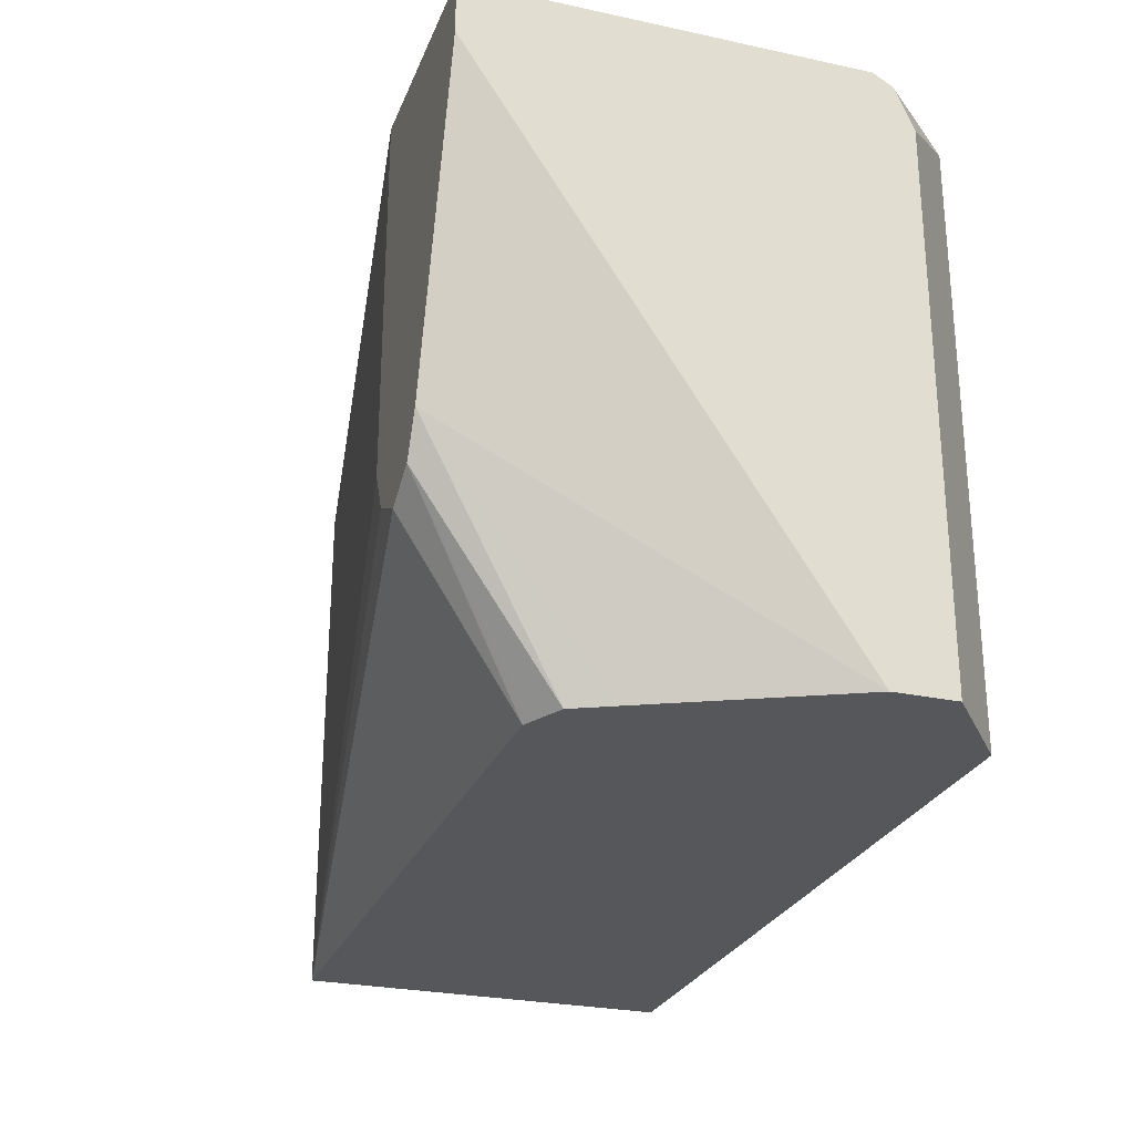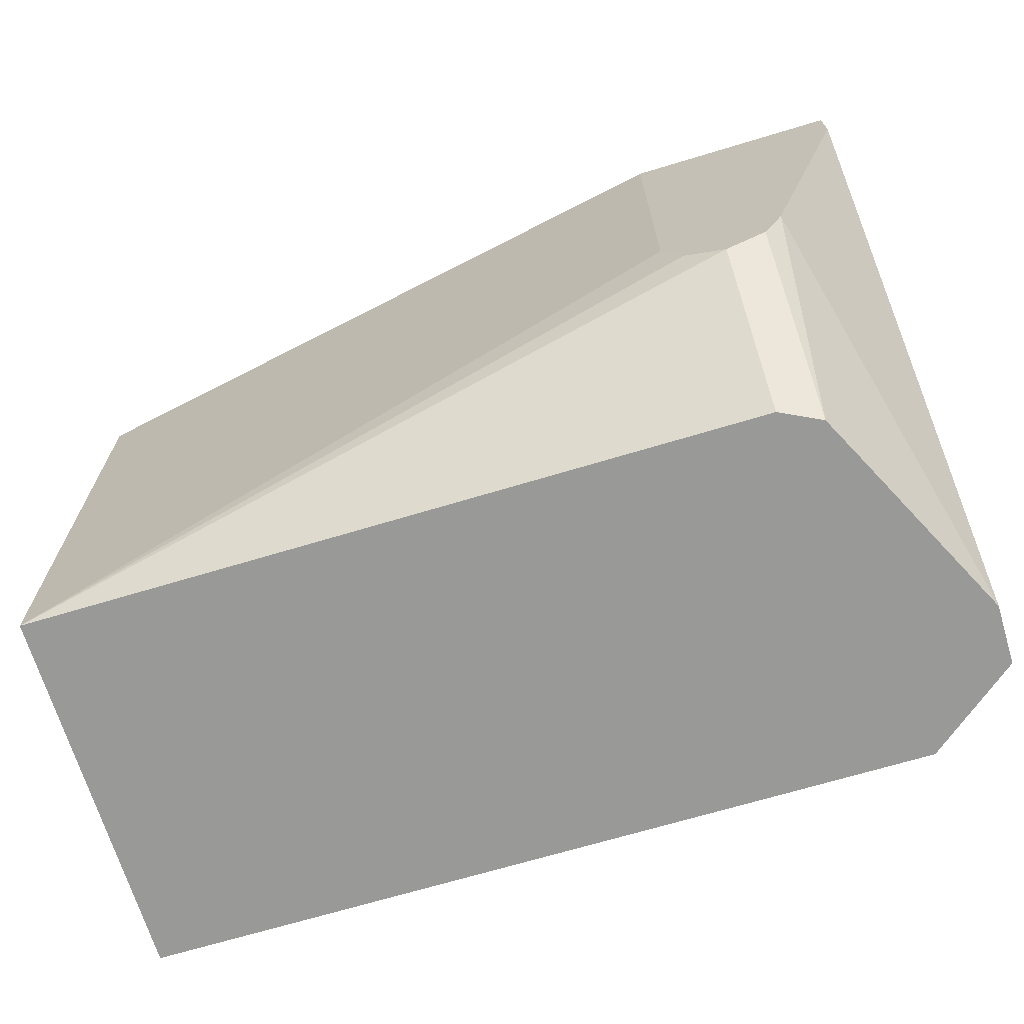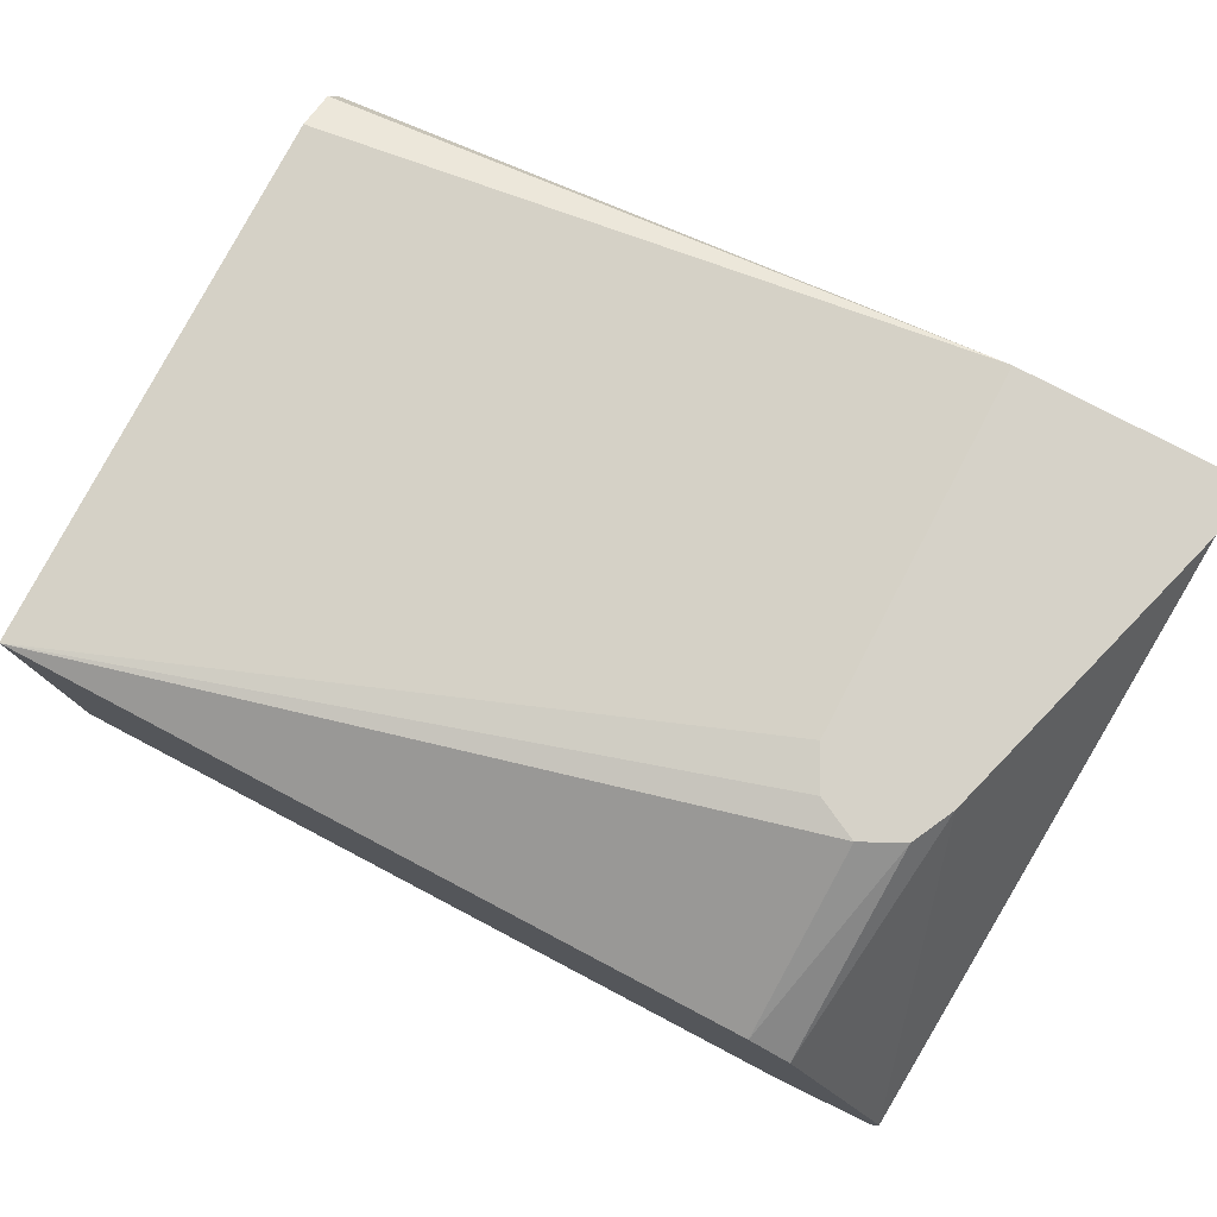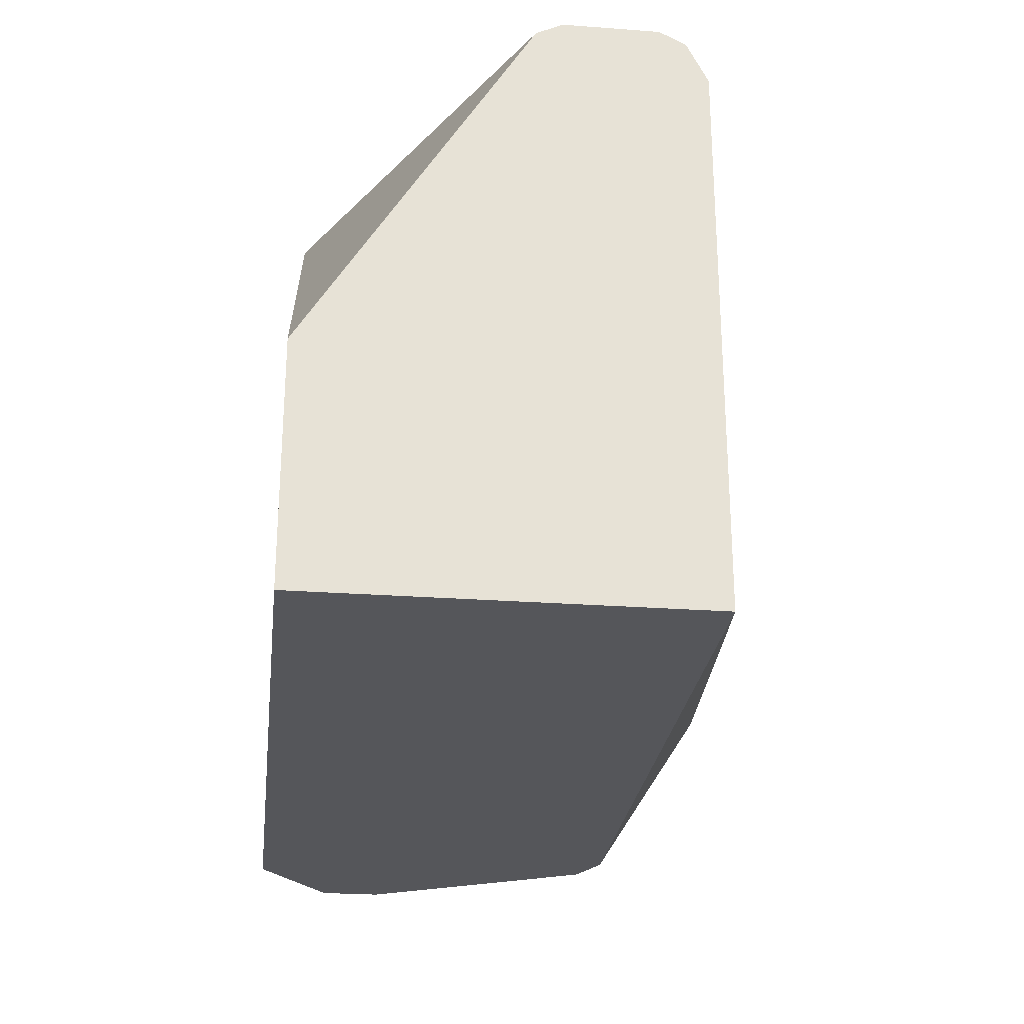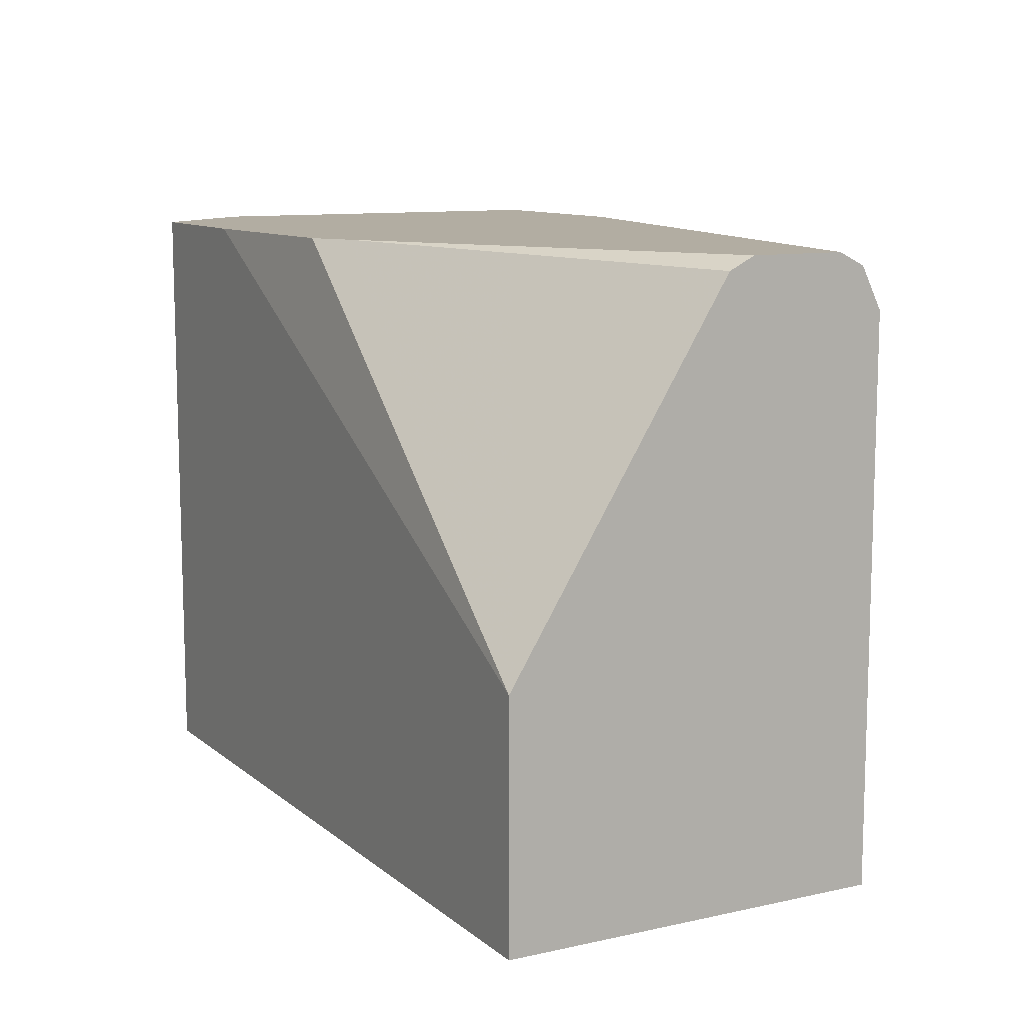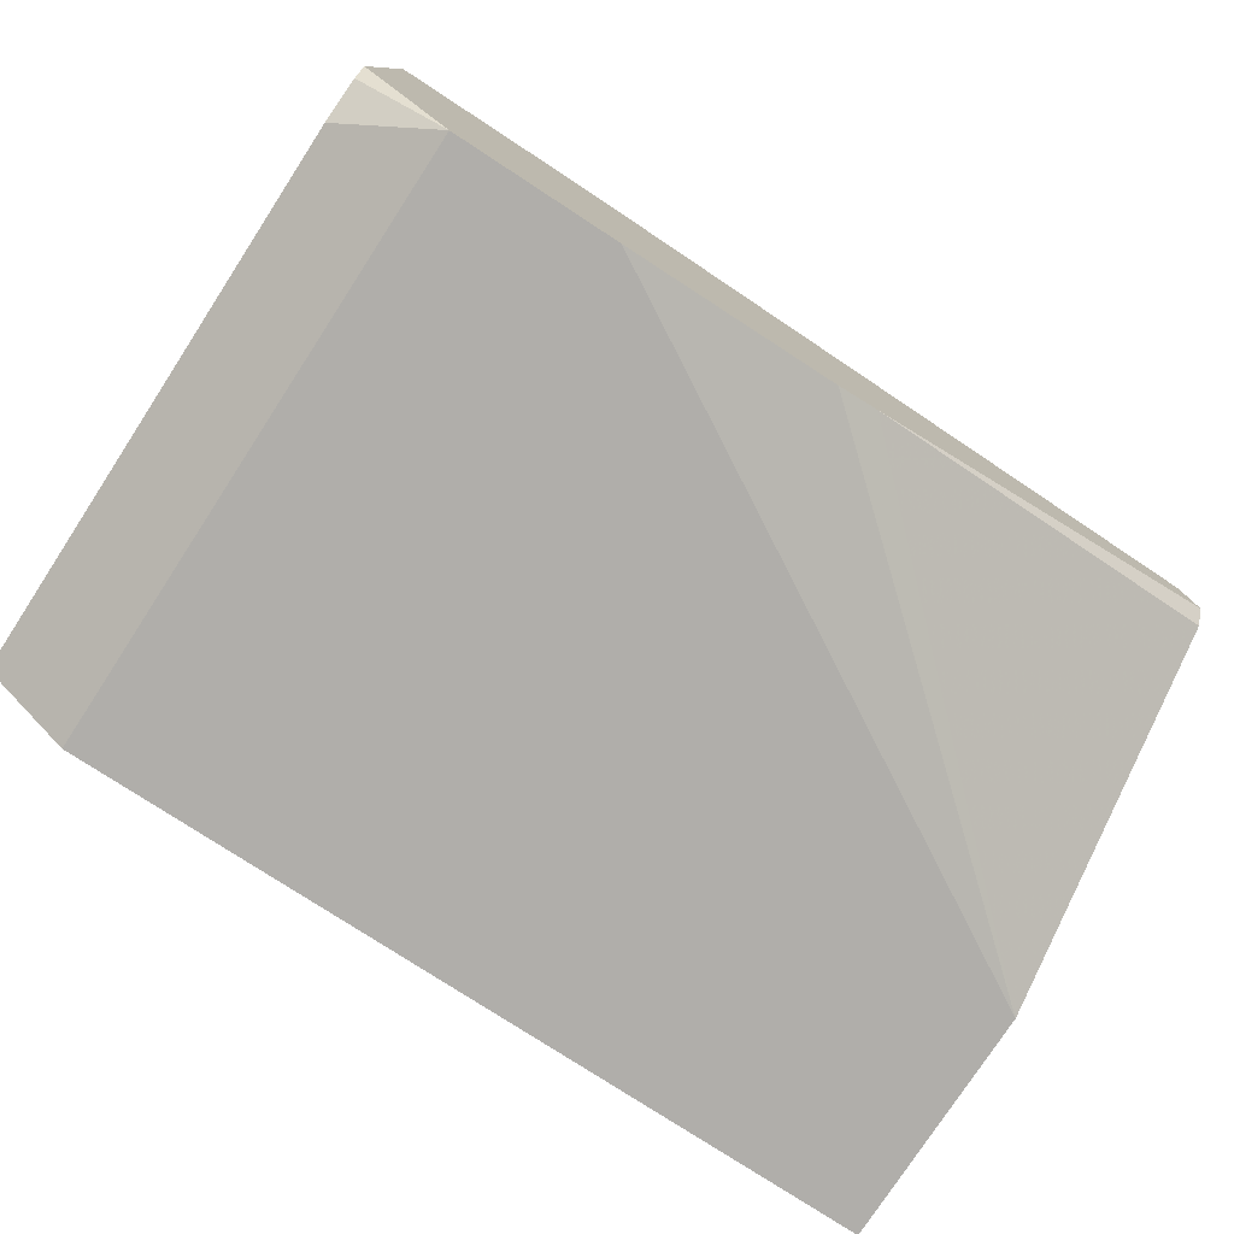
<metadata>
{"format":"obj","ext":"obj","renderer":"f3d","projection":"perspective","resolution":1024,"background":"white","views":[{"elev":-26.6,"azim":-108.6,"up":"+Z"},{"elev":-68.8,"azim":-163.2,"up":"+Z"},{"elev":78.2,"azim":-152.3,"up":"+Y"},{"elev":-26.0,"azim":83.3,"up":"+Z"},{"elev":10.6,"azim":61.2,"up":"+Z"},{"elev":-77.9,"azim":-33.1,"up":"+Y"}]}
</metadata>
<code>
v -0.1362 -0.09605 0.003078
v -0.1362 -0.09605 0.1729
v -0.1362 -0.215 0.003078
v -0.365 -0.09605 0.003078
v -0.365 -0.06121 0.05763
v -0.3522 -0.06121 0.06404
v -0.3457 -0.06121 0.07684
v -0.1362 -0.1025 0.1857
v -0.3457 -0.06121 0.1897
v -0.1362 -0.215 0.07684
v -0.3842 -0.215 0.003078
v -0.367 -0.09707 0.003078
v -0.3778 -0.06121 0.06404
v -0.1362 -0.1032 0.1861
v -0.1362 -0.1104 0.1897
v -0.4126 -0.06121 0.1897
v -0.1362 -0.1473 0.1857
v -0.2561 -0.2049 0.1897
v -0.2689 -0.2113 0.1897
v -0.334 -0.215 0.1897
v -0.3842 -0.215 0.1897
v -0.4126 -0.1921 0.003078
v -0.3778 -0.1025 0.003078
v -0.3842 -0.06121 0.07684
v -0.1362 -0.1393 0.1897
v -0.4126 -0.06121 0.1729
v -0.4126 -0.1803 0.1897
v -0.4126 -0.1864 0.186
v -0.4126 -0.1921 0.1729
v -0.4126 -0.1729 0.003078
v -0.3842 -0.1153 0.003078
f 10 18 19
f 10 17 18
f 9 25 15
f 9 18 25
f 8 9 14
f 9 21 20
f 9 20 19
f 9 27 21
f 9 16 27
f 9 15 14
f 10 19 20
f 9 19 18
f 24 30 26
f 16 29 28
f 11 29 22
f 12 23 13
f 13 23 24
f 16 26 30
f 16 30 22
f 16 22 29
f 16 28 27
f 17 25 18
f 21 27 28
f 21 28 29
f 23 31 24
f 24 31 30
f 5 7 6
f 11 21 29
f 5 9 7
f 1 4 5
f 5 26 16
f 5 16 9
f 1 2 8
f 1 8 14
f 1 14 15
f 1 15 25
f 1 17 10
f 1 10 3
f 1 3 11
f 1 11 22
f 1 22 30
f 1 30 31
f 1 31 23
f 1 23 12
f 1 25 17
f 1 5 6
f 5 24 26
f 1 12 4
f 5 13 24
f 4 13 5
f 3 21 11
f 4 12 13
f 3 10 20
f 2 9 8
f 1 9 2
f 1 7 9
f 1 6 7
f 3 20 21

</code>
